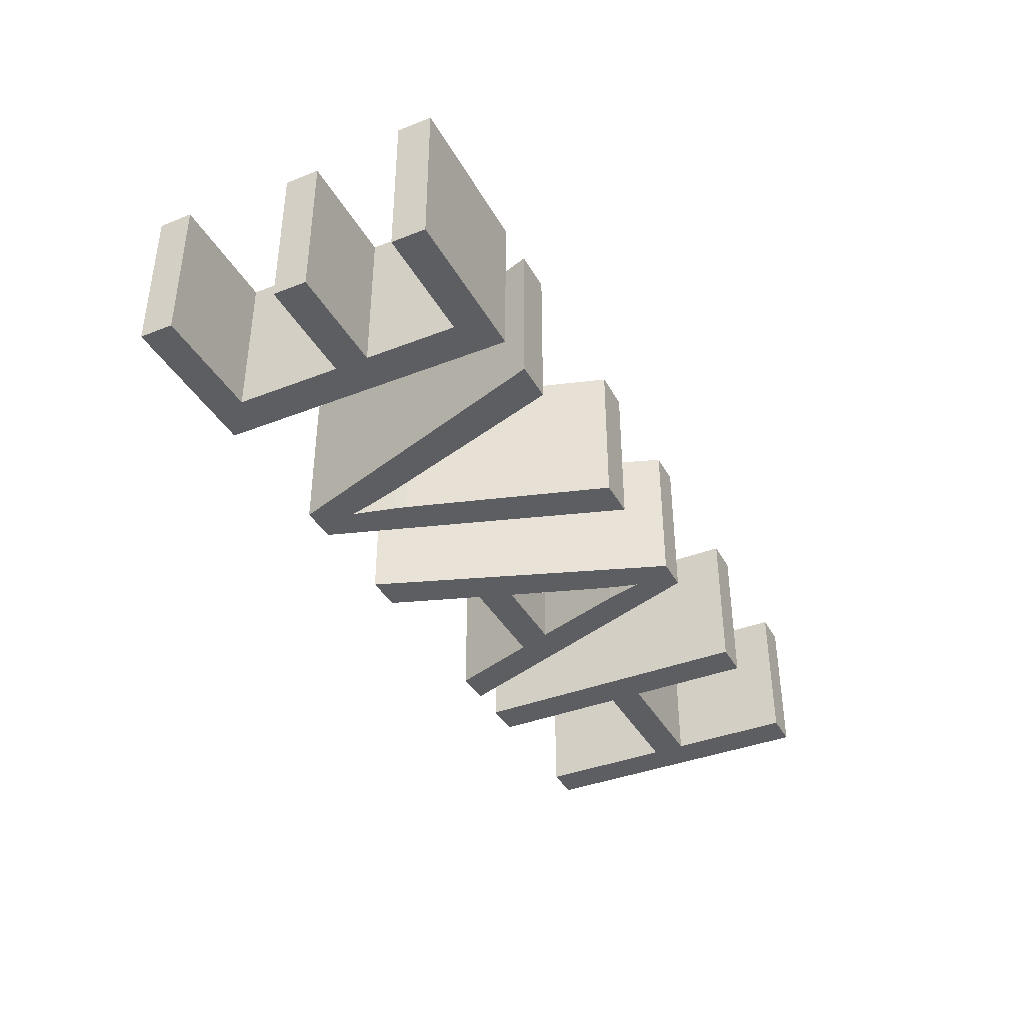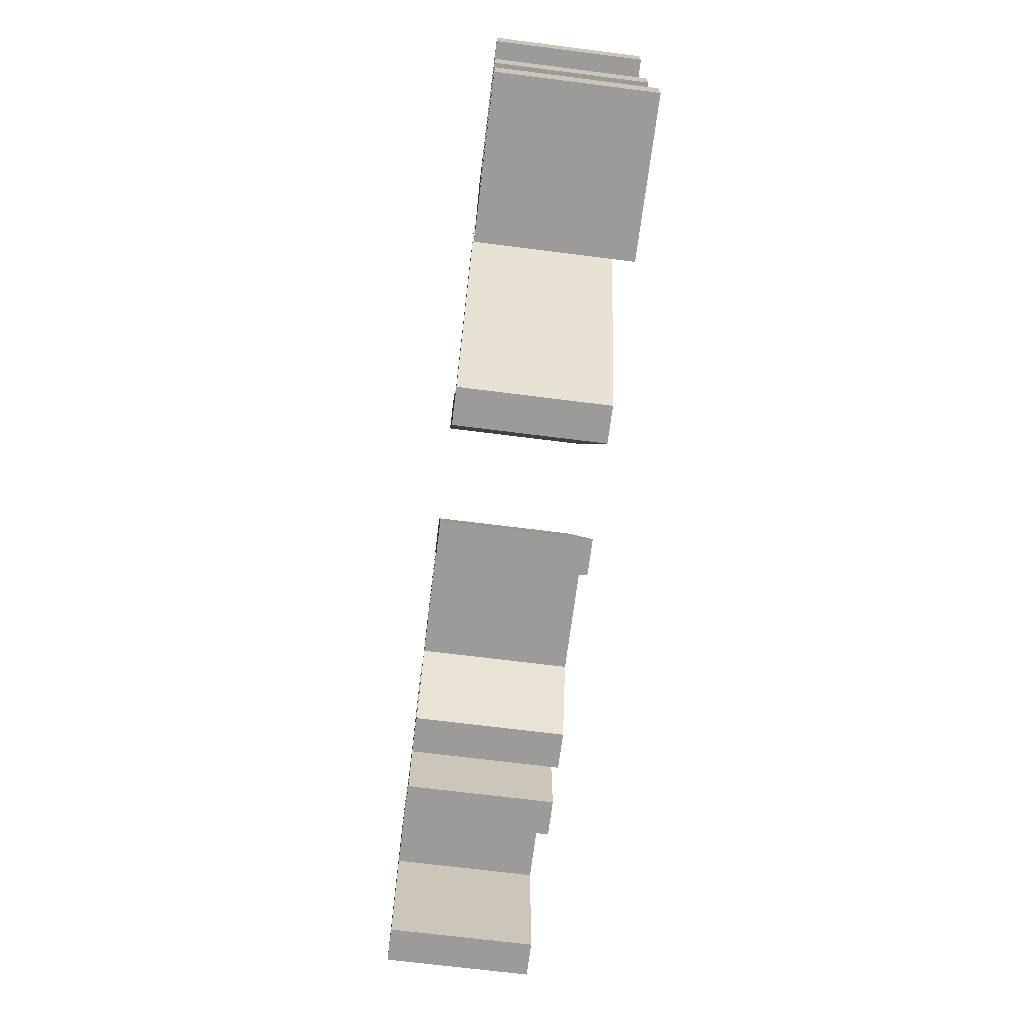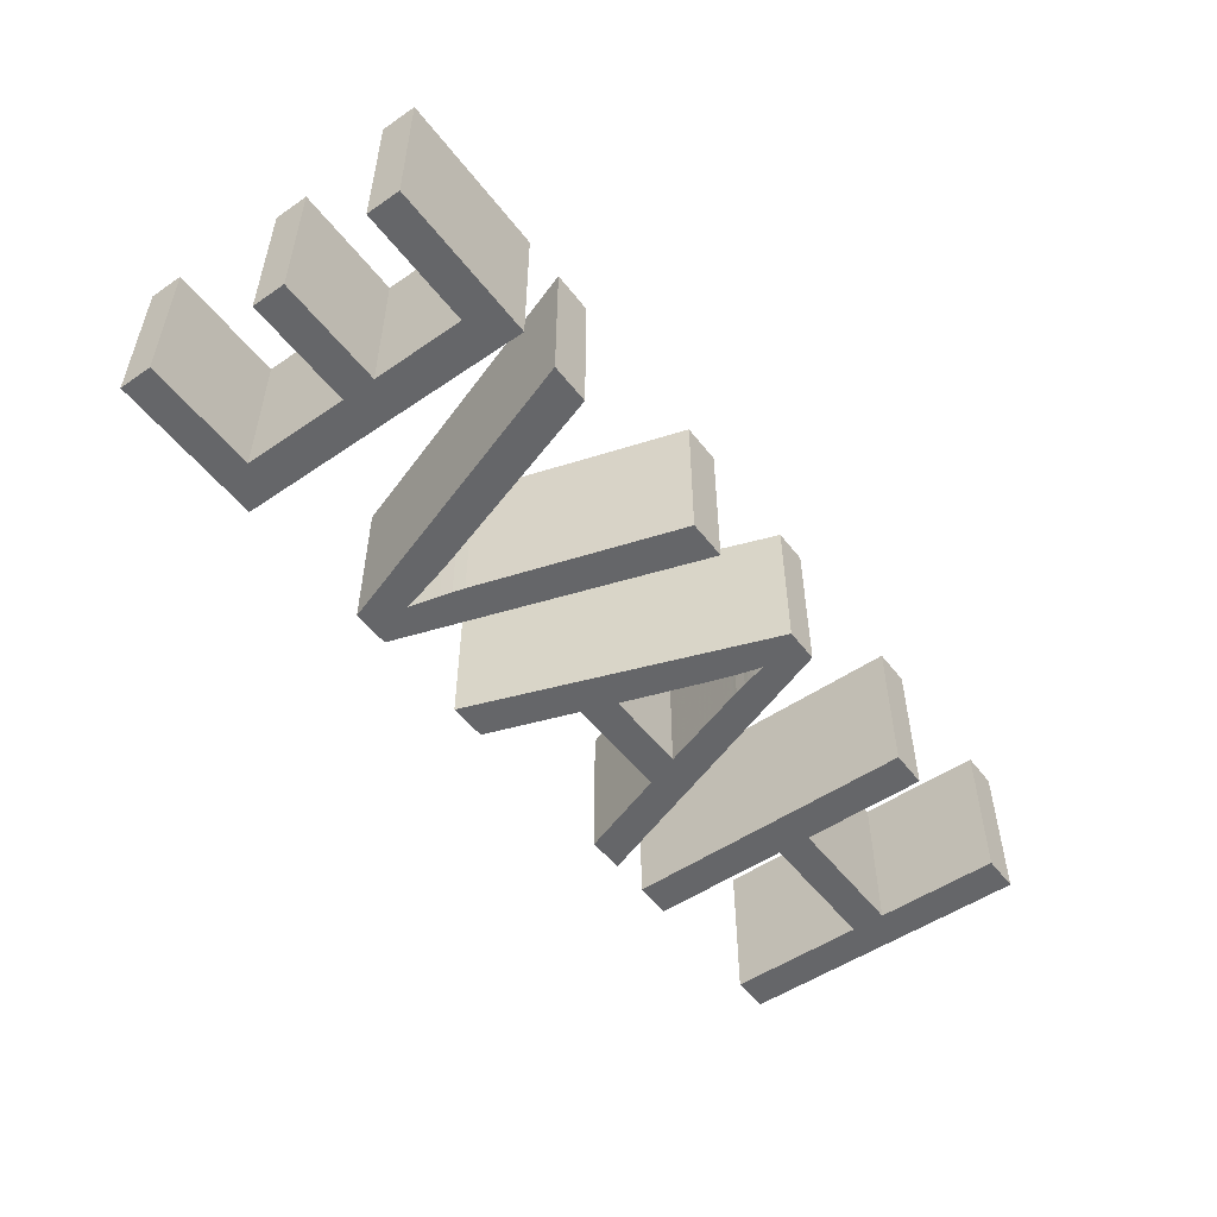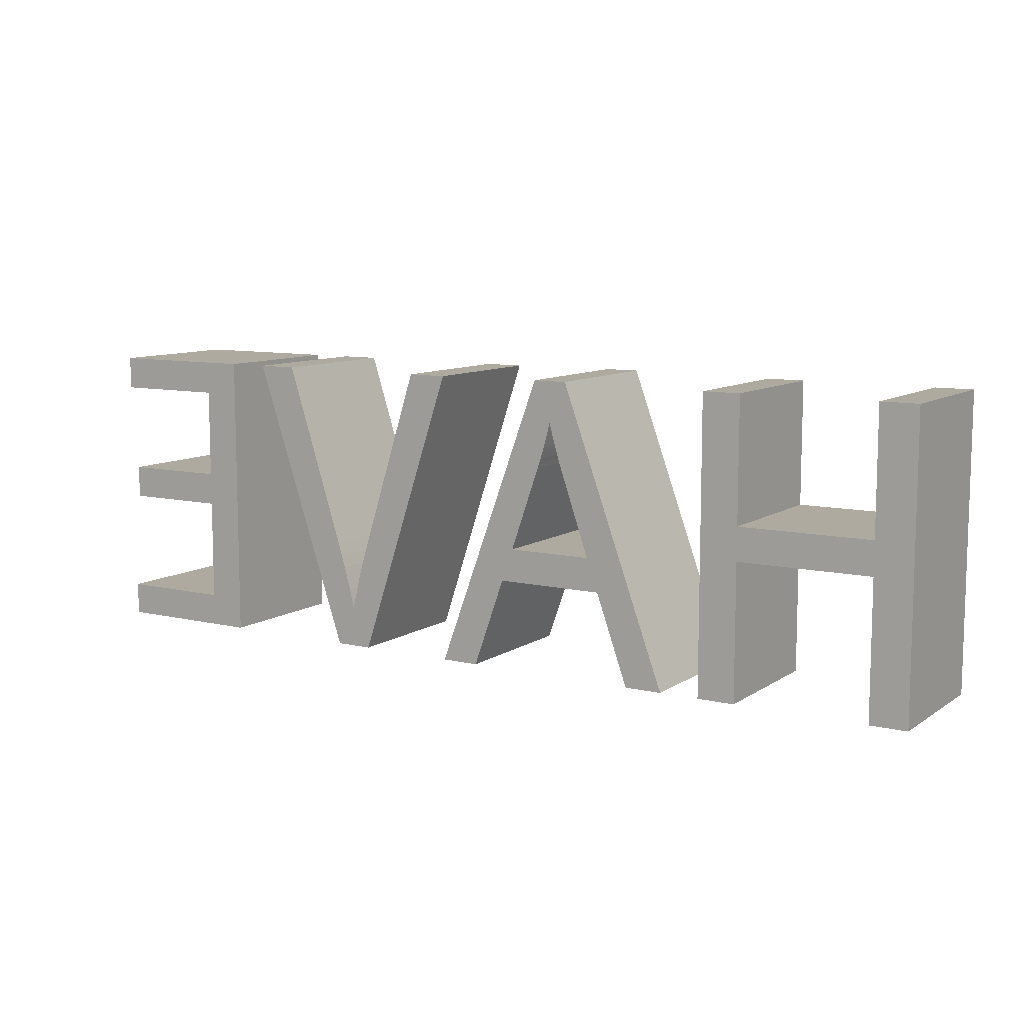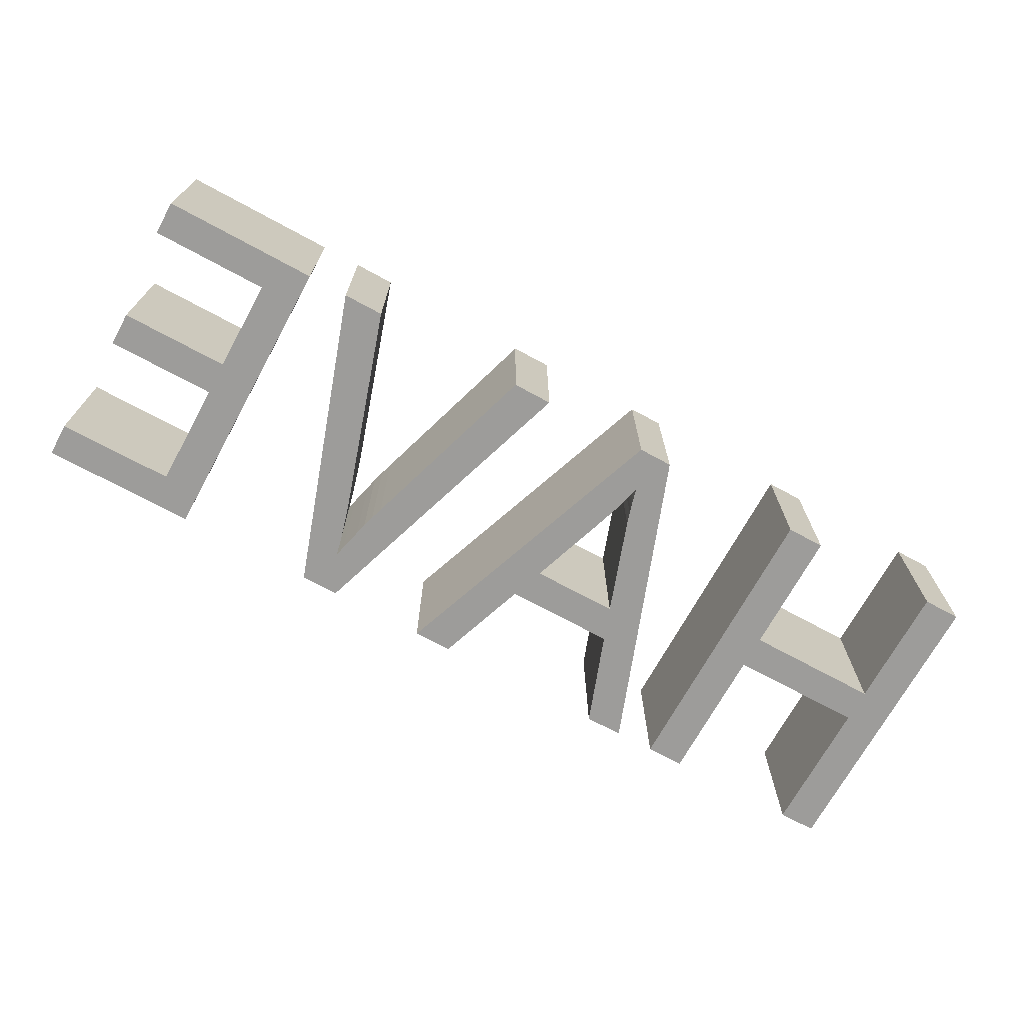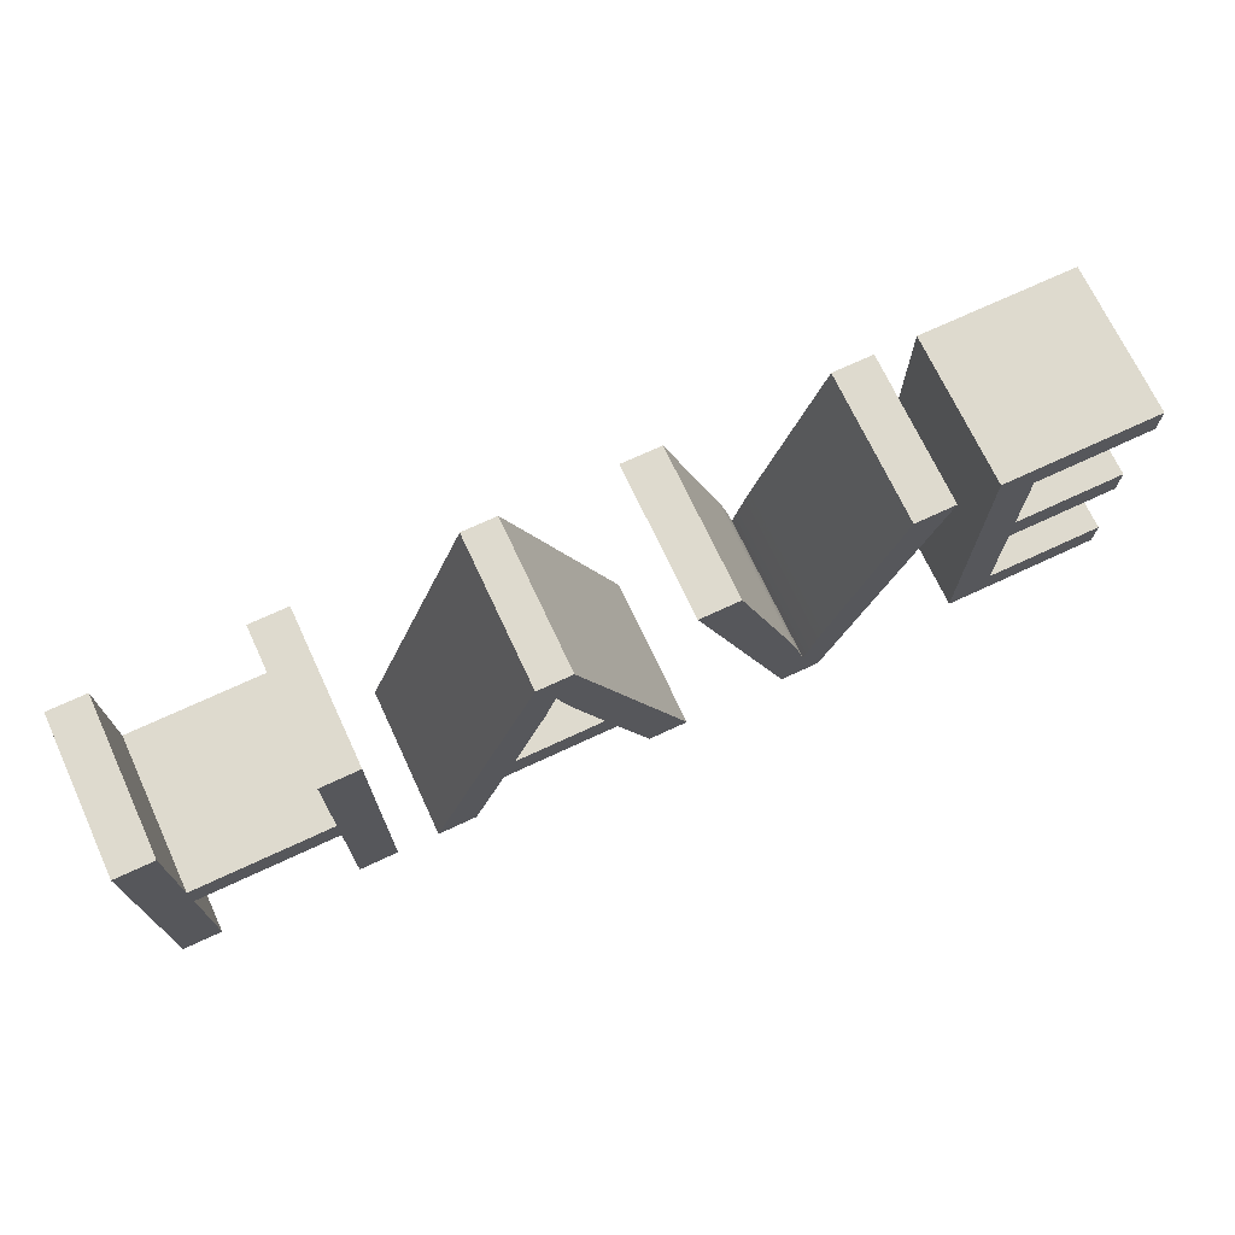
<metadata>
{"format":"obj","ext":"obj","renderer":"f3d","projection":"perspective","resolution":1024,"background":"white","views":[{"elev":-38.5,"azim":116.3,"up":"+Z"},{"elev":-69.7,"azim":82.8,"up":"+Y"},{"elev":-51.9,"azim":126.5,"up":"+Z"},{"elev":9.5,"azim":-148.2,"up":"+Y"},{"elev":-70.2,"azim":151.4,"up":"+Z"},{"elev":71.2,"azim":-25.0,"up":"+Y"}]}
</metadata>
<code>
o obj_0
v -50.52 		69.88 		10
v -50.52 		69.88 		0
v -9 		52.76 		0
v -48 		61.52 		0
v -48 		59.28 		0
v -48 		50.04 		0
v -50.52 		50.04 		0
v 11.92 		67.64 		0
v -50.52 		50.04 		10
v -33.74 		50.04 		0
v 11.92 		67.64 		10
v -8.853 		53.44 		0
v 11.92 		50.04 		10
v 1.62 		50.04 		10
v 1.62 		50.04 		0
v 11.92 		50.04 		0
v -26.22 		64.16 		0
v -38.98 		50.04 		0
v -38.98 		59.28 		0
v -38.98 		61.52 		0
v -38.98 		69.88 		0
v -36.44 		69.88 		0
v -25.54 		66.36 		0
v -36.44 		50.04 		0
v -25.46 		66.66 		0
v -25.46 		66.66 		10
v 11.92 		69.88 		0
v -25.54 		66.36 		10
v 11.92 		69.88 		10
v -10.26 		50.04 		10
v -10.26 		50.04 		0
v -8.027 		56.52 		0
v -26.22 		64.16 		10
v 11.92 		52.26 		0
v 11.92 		52.26 		10
v -28.2 		58.42 		10
v -28.2 		58.42 		0
v -8.267 		55.69 		0
v -26.02 		64.74 		0
v -24.16 		69.96 		10
v -26.02 		64.74 		10
v -26.1 		64.52 		10
v -26.1 		64.52 		0
v -24.16 		69.96 		0
v -25.39 		66.96 		0
v 11.4 		59.28 		0
v -25.39 		66.96 		10
v 11.4 		61.52 		0
v 11.4 		61.52 		10
v -8.267 		55.69 		10
v 11.4 		59.28 		10
v -8.027 		56.52 		10
v 4.14 		67.64 		10
v 4.14 		67.64 		0
v -25.32 		67.24 		0
v -25.32 		67.24 		10
v -8.48 		54.9 		0
v -8.48 		54.9 		10
v -8.68 		54.16 		0
v -26.16 		64.33 		10
v -26.16 		64.33 		0
v -7.76 		57.38 		0
v -7.72 		50.04 		0
v -8.68 		54.16 		10
v -16.86 		69.88 		0
v -16.86 		50.04 		10
v -16.86 		50.04 		0
v -26.46 		69.96 		10
v -7.72 		50.04 		10
v -26.46 		69.96 		0
v -25.71 		65.78 		10
v -25.62 		66.07 		10
v -8.853 		53.44 		10
v -21.62 		56.18 		0
v -24.94 		65.8 		0
v -19.44 		50.04 		0
v -25.02 		66.09 		0
v -25.95 		64.98 		0
v -19.44 		50.04 		10
v -25.1 		66.38 		0
v -21.62 		56.18 		10
v -9 		52.76 		10
v -25.95 		64.98 		10
v -25.18 		66.67 		0
v -25.25 		66.96 		0
v 4.14 		61.52 		0
v 4.14 		61.52 		10
v 4.14 		59.28 		10
v -31.2 		50.04 		0
v -31.2 		50.04 		10
v 4.14 		52.26 		0
v 4.14 		59.28 		0
v 1.62 		69.88 		10
v 4.14 		52.26 		10
v -48 		50.04 		10
v -25.88 		65.23 		0
v -25.88 		65.23 		10
v -7.76 		57.38 		10
v -33.74 		50.04 		10
v -24.48 		64.34 		10
v -16.86 		69.88 		10
v -24.42 		64.16 		10
v -25.8 		65.5 		10
v -36.44 		50.04 		10
v -25.8 		65.5 		0
v -38.98 		50.04 		10
v -1.08 		69.88 		10
v -3.78 		69.88 		10
v -22.42 		58.42 		10
v 1.62 		69.88 		0
v -14.2 		69.88 		10
v -24.54 		64.54 		10
v -29 		56.18 		10
v -29 		56.18 		0
v -24.48 		64.34 		0
v -24.42 		64.16 		0
v -1.08 		69.88 		0
v -48 		69.88 		10
v -48 		69.88 		0
v -9.164 		53.44 		10
v -9.338 		54.16 		10
v -9.52 		54.9 		10
v -9.72 		55.68 		10
v -9.947 		56.47 		10
v -10.2 		57.28 		10
v -3.78 		69.88 		0
v -36.44 		69.88 		10
v -38.98 		69.88 		10
v -25.25 		66.96 		10
v -14.2 		69.88 		0
v -48 		61.52 		10
v -25.18 		66.67 		10
v -24.86 		65.52 		10
v -24.78 		65.26 		10
v -24.7 		65 		10
v -24.62 		64.76 		10
v -38.98 		61.52 		10
v -24.54 		64.54 		0
v -25.1 		66.38 		10
v -38.98 		59.28 		10
v -48 		59.28 		10
v -22.42 		58.42 		0
v -10.2 		57.28 		0
v -9.947 		56.47 		0
v -9.72 		55.68 		0
v -9.52 		54.9 		0
v -9.338 		54.16 		0
v -9.164 		53.44 		0
v -25.62 		66.07 		0
v -25.71 		65.78 		0
v -25.02 		66.09 		10
v -24.94 		65.8 		10
v -24.86 		65.52 		0
v -24.78 		65.26 		0
v -24.7 		65 		0
v -24.62 		64.76 		0
g group_0_16448250
f 2 4 5
f 6 7 5
f 2 5 7
f 9 1 2
f 9 2 7
f 13 14 15
f 13 15 16
f 20 22 19
f 21 22 20
f 22 24 19
f 18 19 24
f 23 25 26
f 23 26 28
f 27 29 11
f 27 11 8
f 17 33 36
f 17 36 37
f 34 35 13
f 34 13 16
f 39 41 42
f 39 42 43
f 68 56 40
f 46 48 49
f 46 49 51
f 32 38 50
f 32 50 52
f 25 45 47
f 25 47 26
f 11 53 54
f 11 54 8
f 93 29 110
f 27 110 29
f 70 68 44
f 38 57 58
f 38 58 50
f 40 44 68
f 30 31 69
f 43 42 60
f 43 60 61
f 45 55 56
f 45 56 47
f 129 40 56
f 59 63 12
f 57 63 59
f 3 12 63
f 38 32 63
f 32 62 63
f 117 63 62
f 57 38 63
f 31 63 69
f 57 59 64
f 57 64 58
f 83 41 39
f 83 39 78
f 61 60 33
f 61 33 17
f 68 71 72
f 68 72 28
f 68 28 26
f 68 26 47
f 68 47 56
f 59 12 73
f 59 73 64
f 74 76 79
f 74 79 81
f 148 120 3
f 77 44 75
f 80 44 77
f 84 44 80
f 67 142 44
f 44 84 85
f 29 93 53
f 29 53 11
f 12 3 82
f 12 82 73
f 67 66 79
f 67 79 76
f 81 79 66
f 48 86 87
f 48 87 49
f 49 87 88
f 49 88 51
f 69 63 117
f 105 150 103
f 6 95 9
f 6 9 7
f 85 55 44
f 93 14 88
f 88 87 93
f 93 87 53
f 62 98 108
f 96 97 83
f 96 83 78
f 89 90 99
f 89 99 10
f 94 88 14
f 14 13 94
f 35 94 13
f 91 92 88
f 91 88 94
f 65 101 111
f 24 104 106
f 24 106 18
f 87 86 54
f 87 54 53
f 108 98 107
f 105 103 97
f 105 97 96
f 66 67 44
f 66 44 40
f 8 54 27
f 110 27 54
f 110 15 93
f 86 48 46
f 86 46 92
f 66 40 109
f 102 109 40
f 81 66 109
f 34 91 94
f 34 94 35
f 81 113 114
f 81 114 74
f 111 101 125
f 15 14 93
f 54 86 110
f 86 92 110
f 15 110 92
f 15 92 91
f 114 113 90
f 114 90 89
f 115 116 102
f 115 102 100
f 34 16 91
f 15 91 16
f 100 102 40
f 10 99 70
f 118 119 2
f 118 2 1
f 62 126 117
f 30 120 121
f 30 121 122
f 30 122 123
f 30 123 124
f 30 124 125
f 30 125 101
f 81 109 36
f 127 22 21
f 127 21 128
f 120 30 82
f 118 131 4
f 118 4 119
f 85 84 132
f 85 132 129
f 20 4 131
f 20 131 137
f 136 112 40
f 135 136 40
f 112 100 40
f 134 135 40
f 138 115 100
f 138 100 112
f 69 82 30
f 84 80 139
f 84 139 132
f 140 141 5
f 140 5 19
f 70 44 55
f 83 68 41
f 41 68 42
f 130 143 65
f 31 65 143
f 31 143 144
f 31 144 145
f 31 145 146
f 31 146 147
f 31 147 148
f 37 109 142
f 80 77 151
f 80 151 139
f 150 70 149
f 25 23 70
f 149 70 23
f 45 25 70
f 55 45 70
f 105 70 150
f 105 96 70
f 95 6 5
f 95 5 141
f 68 103 71
f 116 142 109
f 116 109 102
f 148 3 31
f 76 74 67
f 21 20 137
f 21 137 128
f 77 75 152
f 77 152 151
f 69 107 98
f 69 98 52
f 69 52 50
f 69 50 58
f 69 58 64
f 69 64 73
f 69 73 82
f 140 19 18
f 140 18 106
f 37 142 114
f 63 31 3
f 68 70 99
f 133 152 75
f 33 68 36
f 99 36 68
f 68 33 60
f 60 42 68
f 68 83 97
f 68 97 103
f 104 24 22
f 104 22 127
f 74 114 142
f 37 36 109
f 113 81 36
f 71 103 150
f 40 129 132
f 40 132 139
f 152 133 40
f 133 134 40
f 151 152 40
f 139 151 40
f 36 99 113
f 90 113 99
f 1 131 118
f 56 85 129
f 75 153 133
f 141 140 137
f 141 137 131
f 131 1 141
f 1 9 141
f 95 141 9
f 150 149 72
f 150 72 71
f 153 154 134
f 153 134 133
f 115 44 116
f 138 44 115
f 116 44 142
f 128 137 127
f 137 140 127
f 104 127 140
f 104 140 106
f 92 46 51
f 92 51 88
f 154 155 135
f 154 135 134
f 74 142 67
f 149 23 28
f 149 28 72
f 155 156 136
f 155 136 135
f 55 85 56
f 112 136 138
f 156 138 136
f 155 44 156
f 154 44 155
f 75 44 153
f 153 44 154
f 156 44 138
f 43 70 39
f 96 78 70
f 78 39 70
f 61 70 43
f 17 70 61
f 10 70 37
f 114 10 37
f 17 37 70
f 89 10 114
f 2 119 4
f 19 5 4
f 19 4 20
f 117 107 69
f 117 126 108
f 117 108 107
f 126 62 108
f 130 111 125
f 130 65 111
f 147 121 120
f 147 120 148
f 146 122 121
f 146 121 147
f 145 123 122
f 145 122 146
f 144 124 123
f 144 123 145
f 143 125 124
f 143 124 144
f 125 143 130
f 65 31 30
f 65 30 101
f 98 62 32
f 98 32 52
f 82 3 120

</code>
